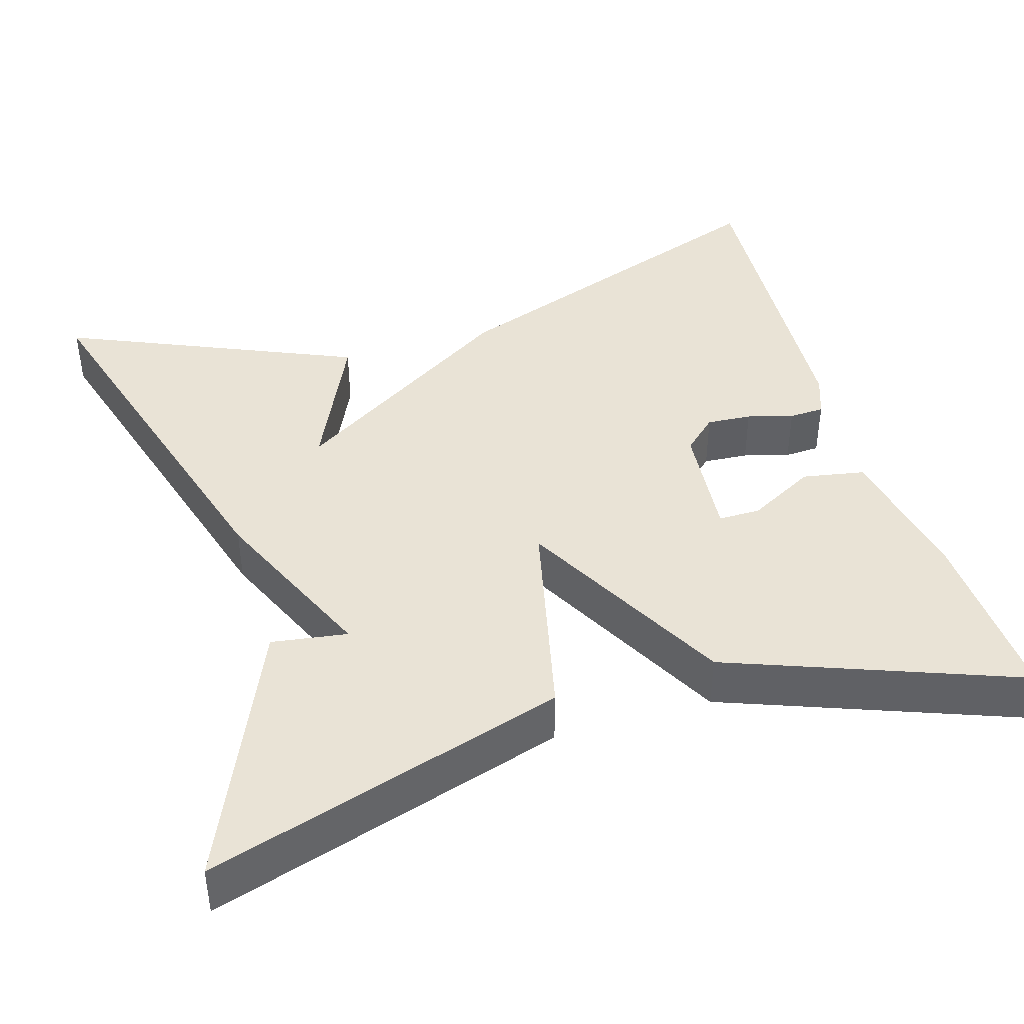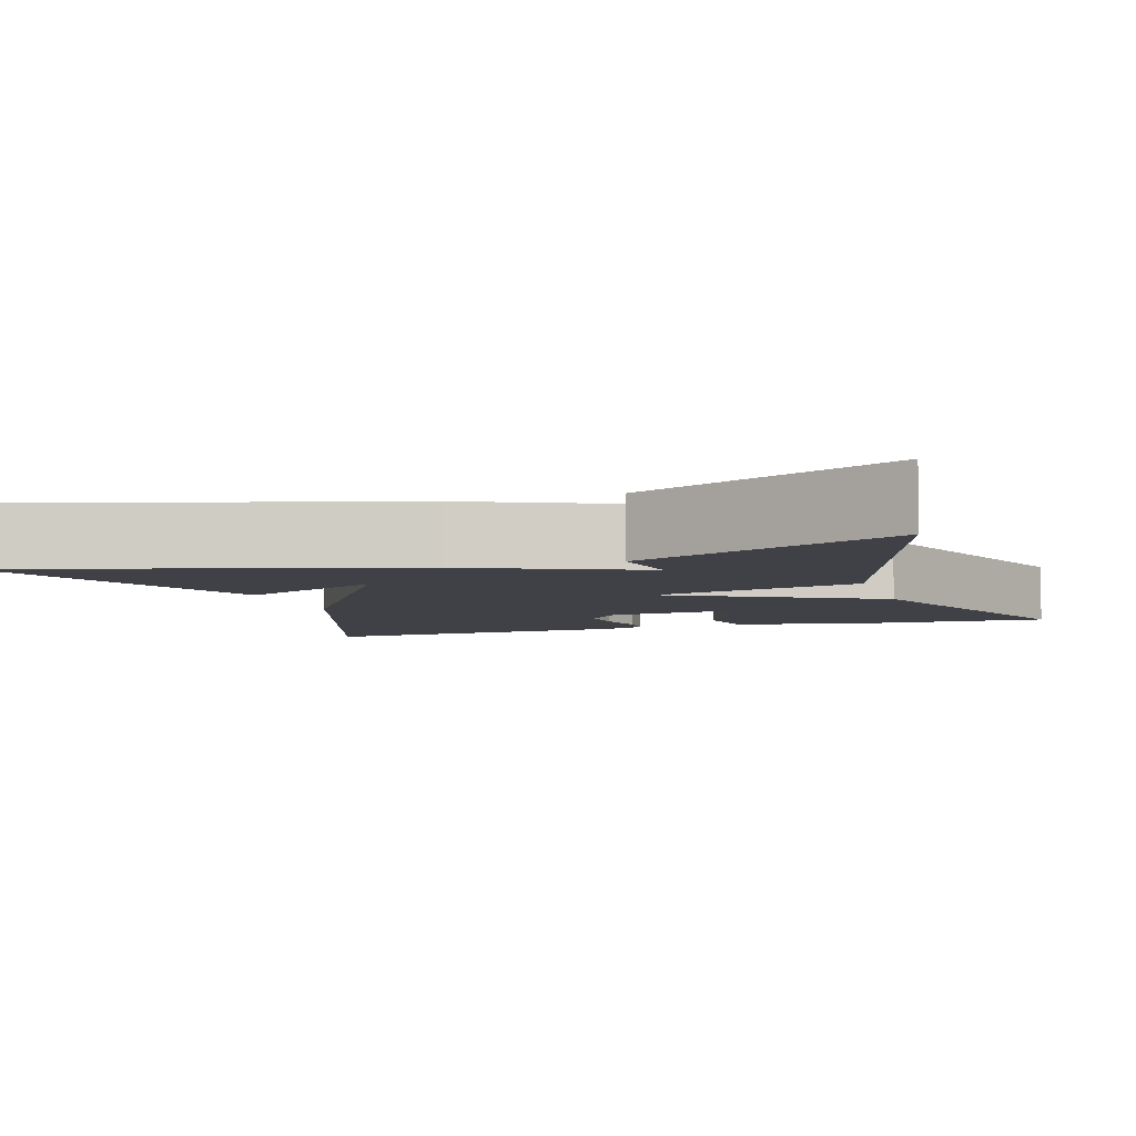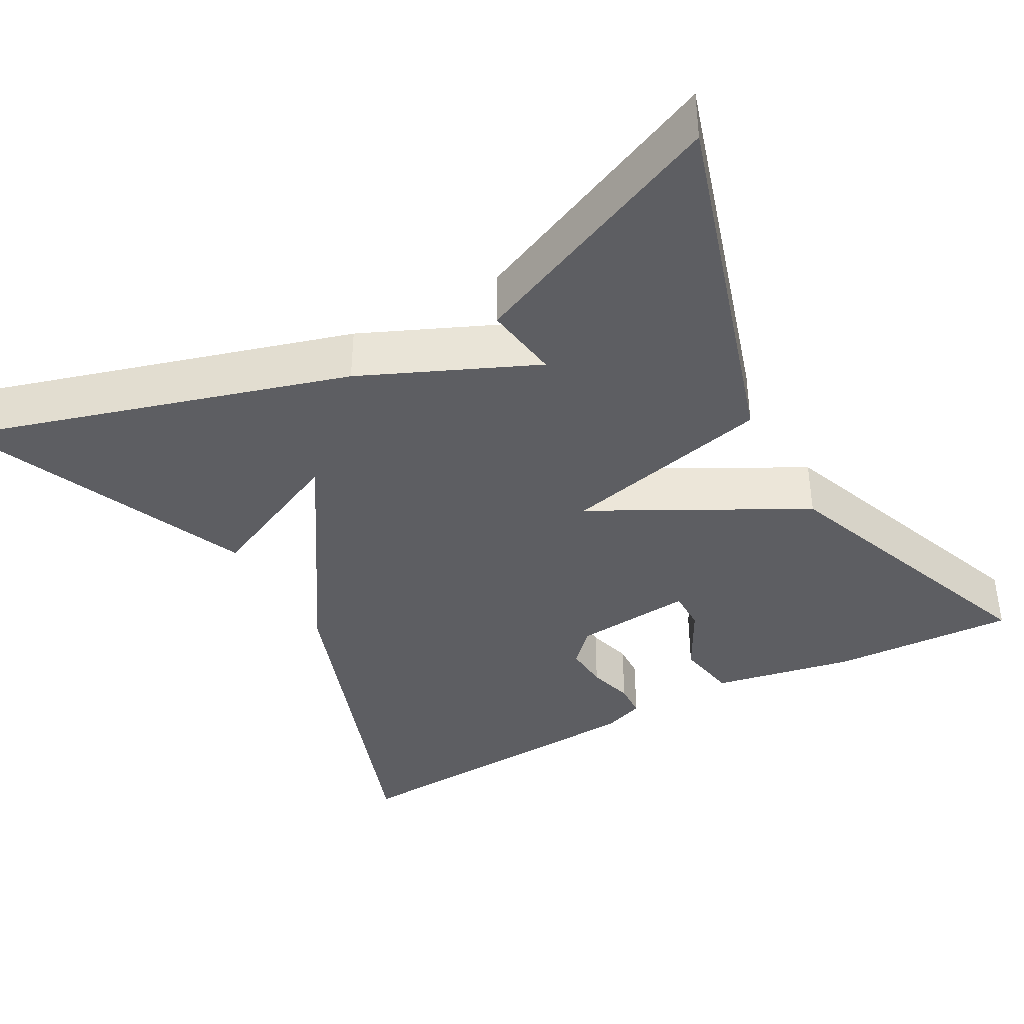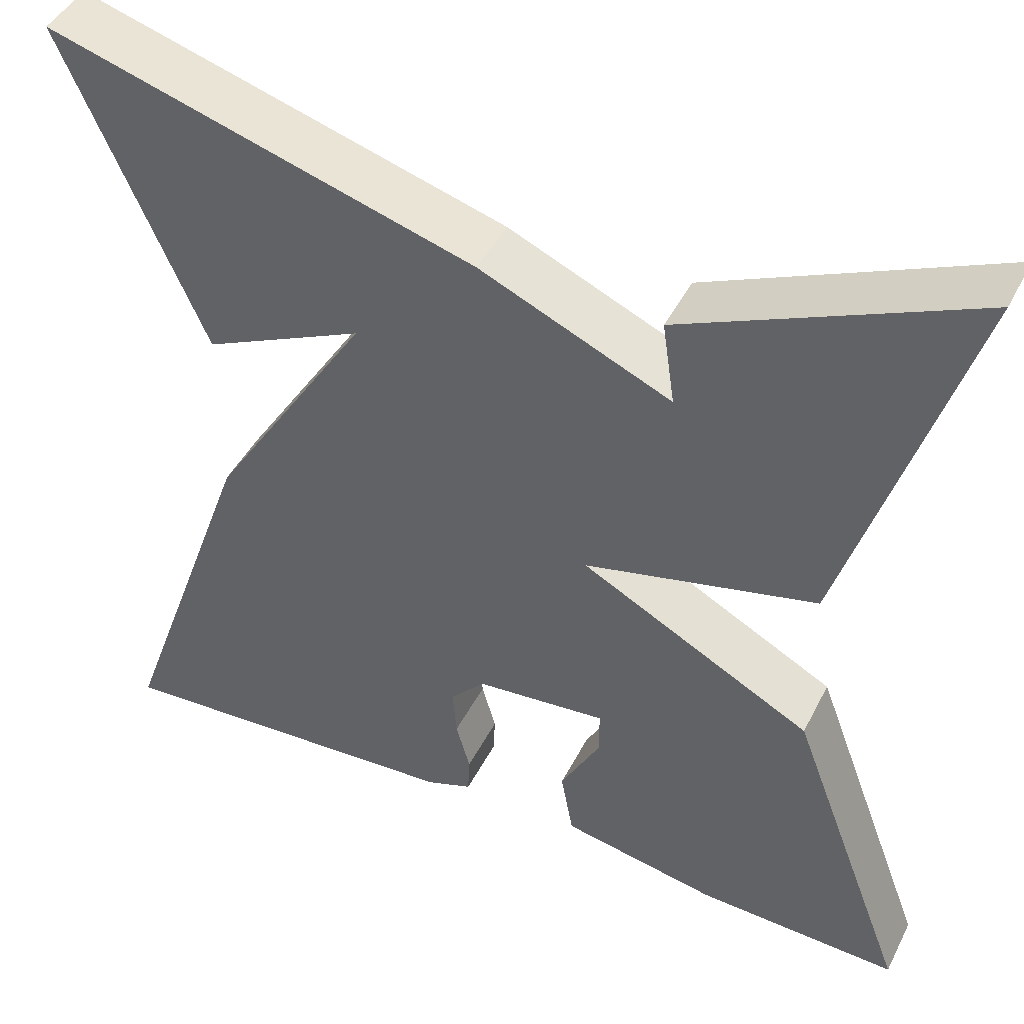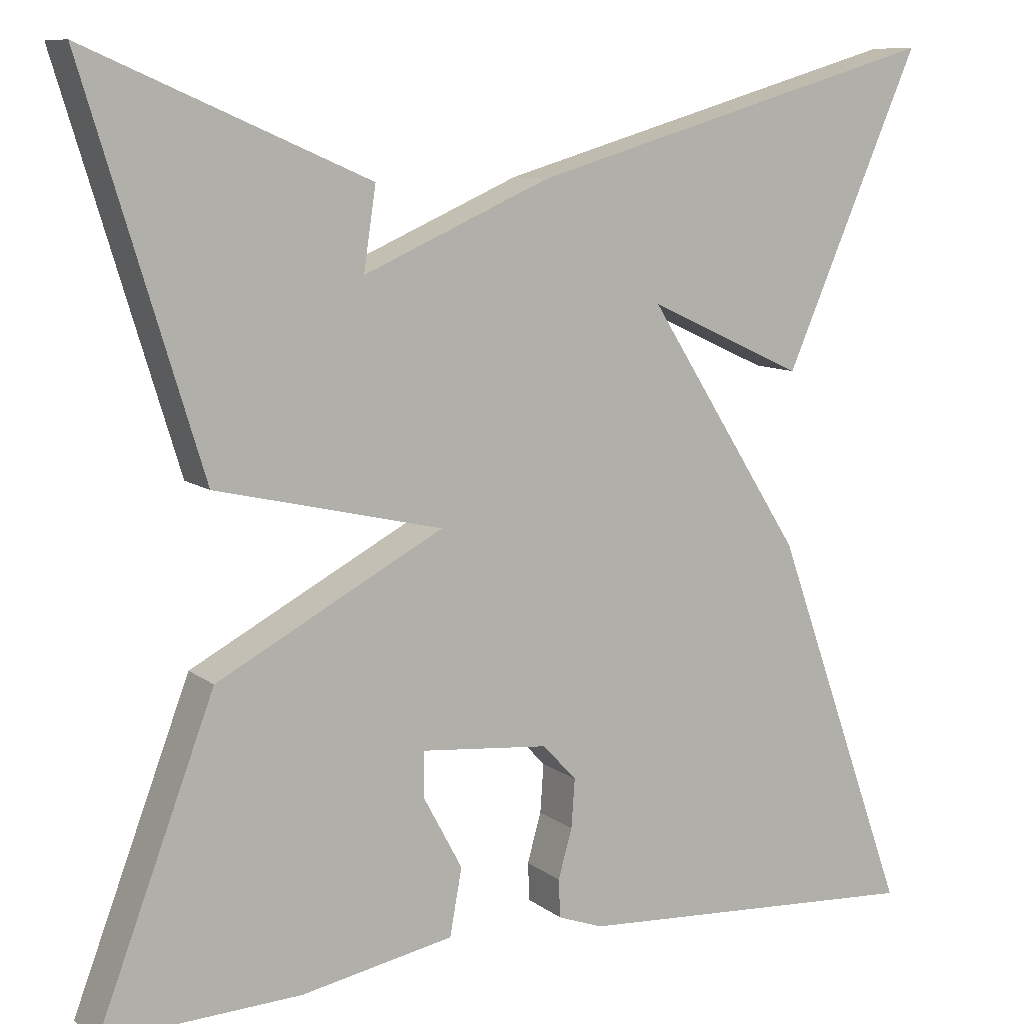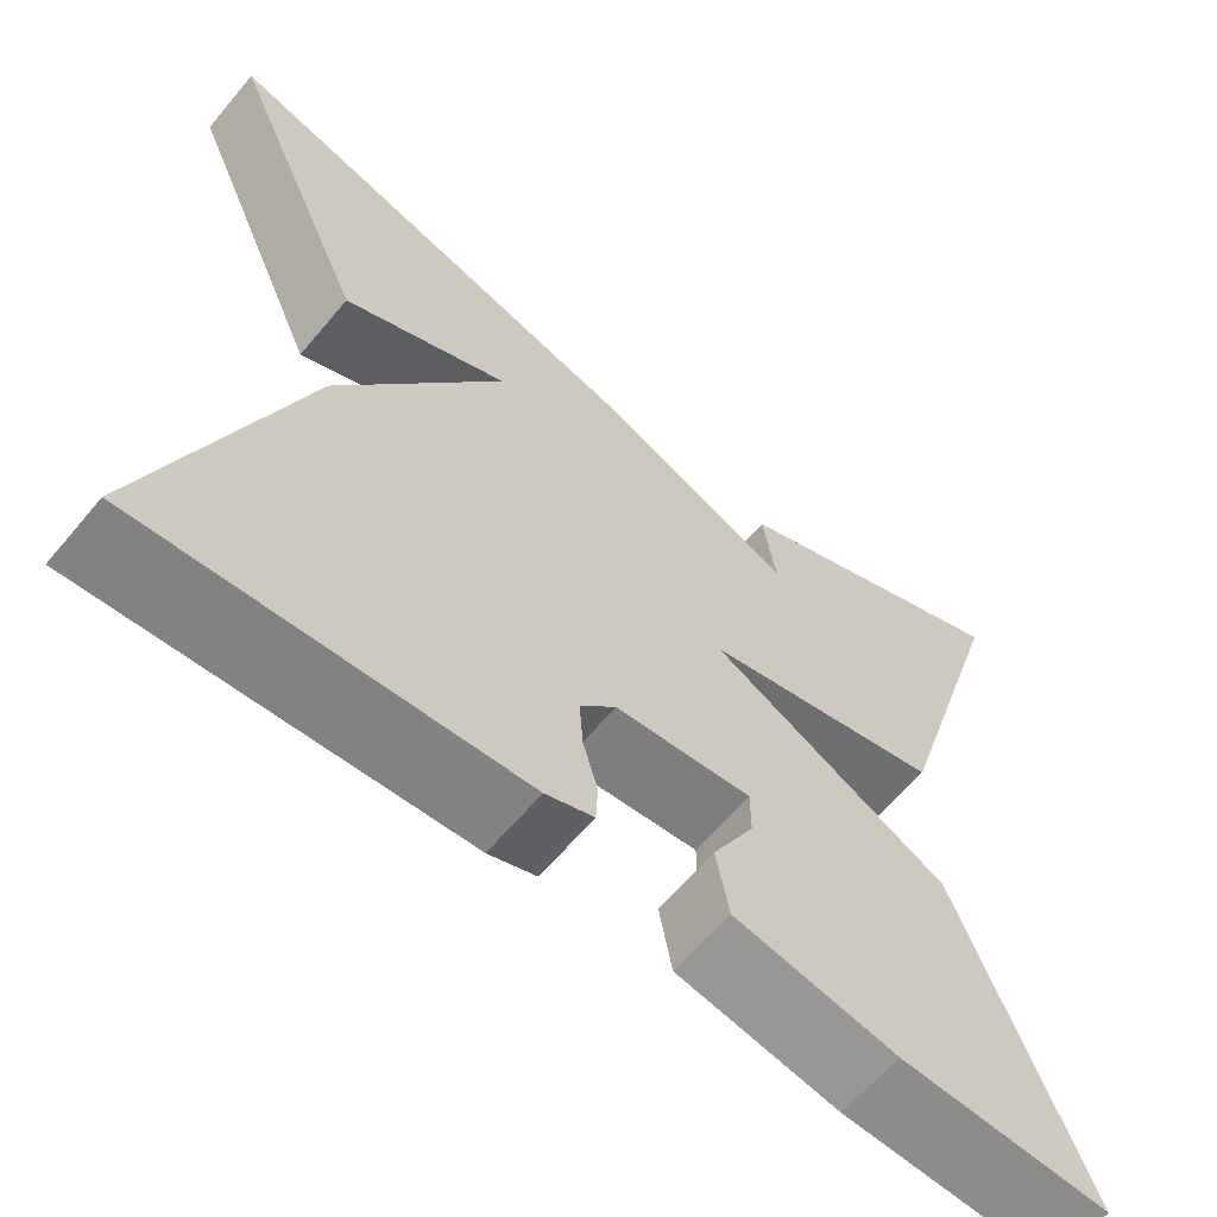
<metadata>
{"format":"obj","ext":"obj","renderer":"f3d","projection":"perspective","resolution":1024,"background":"white","views":[{"elev":42.0,"azim":73.2,"up":"+Y"},{"elev":-6.0,"azim":17.9,"up":"+Y"},{"elev":-38.5,"azim":28.8,"up":"+Y"},{"elev":44.8,"azim":25.7,"up":"+Z"},{"elev":9.5,"azim":151.1,"up":"+Z"},{"elev":-62.7,"azim":-39.9,"up":"+Z"}]}
</metadata>
<code>
v -0.5 0.07 0.5
v -0.022 0.07 0.36
v 0.192 0.07 0.266
v 0.178 0.07 0.36
v 0.5 0.07 0.5
v 0.365 0.07 0.057
v 0.104 0.07 -0.004
v 0.365 0.07 -0.143
v 0.5 0.07 -0.5
v 0.272 0.07 -0.49
v 0.096 0.07 -0.456
v 0.082 0.07 -0.379
v 0.127 0.07 -0.295
v 0.127 0.07 -0.243
v -0.021 0.07 -0.257
v -0.06 0.07 -0.299
v -0.056 0.07 -0.355
v -0.04 0.07 -0.412
v -0.042 0.07 -0.456
v -0.094 0.07 -0.475
v -0.5 0.07 -0.5
v -0.343 0.07 -0.061
v -0.163 0.07 0.222
v -0.343 0.07 0.139
v -0.5 0 0.5
v -0.022 0 0.36
v 0.192 0 0.266
v 0.178 0 0.36
v 0.5 0 0.5
v 0.365 0 0.057
v 0.104 0 -0.004
v 0.365 0 -0.143
v 0.5 0 -0.5
v 0.272 0 -0.49
v 0.096 0 -0.456
v 0.082 0 -0.379
v 0.127 0 -0.295
v 0.127 0 -0.243
v -0.021 0 -0.257
v -0.06 0 -0.299
v -0.056 0 -0.355
v -0.04 0 -0.412
v -0.042 0 -0.456
v -0.094 0 -0.475
v -0.5 0 -0.5
v -0.343 0 -0.061
v -0.163 0 0.222
v -0.343 0 0.139
f 23 24 1 2
f 22 23 2 3
f 20 21 22
f 19 20 22
f 18 19 22
f 17 18 22
f 16 17 22
f 15 16 22 3
f 11 12 13
f 10 11 13
f 9 10 13
f 8 9 13
f 8 13 14
f 7 8 14 15
f 3 4 5 6
f 3 6 7
f 3 7 15
f 26 25 48 47
f 27 26 47 46
f 46 45 44
f 46 44 43
f 46 43 42
f 46 42 41
f 46 41 40
f 27 46 40 39
f 37 36 35
f 37 35 34
f 37 34 33
f 37 33 32
f 38 37 32
f 39 38 32 31
f 30 29 28 27
f 31 30 27
f 39 31 27
f 1 25 26 2
f 2 26 27 3
f 3 27 28 4
f 4 28 29 5
f 5 29 30 6
f 6 30 31 7
f 7 31 32 8
f 8 32 33 9
f 9 33 34 10
f 10 34 35 11
f 11 35 36 12
f 12 36 37 13
f 13 37 38 14
f 14 38 39 15
f 15 39 40 16
f 16 40 41 17
f 17 41 42 18
f 18 42 43 19
f 19 43 44 20
f 20 44 45 21
f 21 45 46 22
f 22 46 47 23
f 23 47 48 24
f 24 48 25 1

</code>
